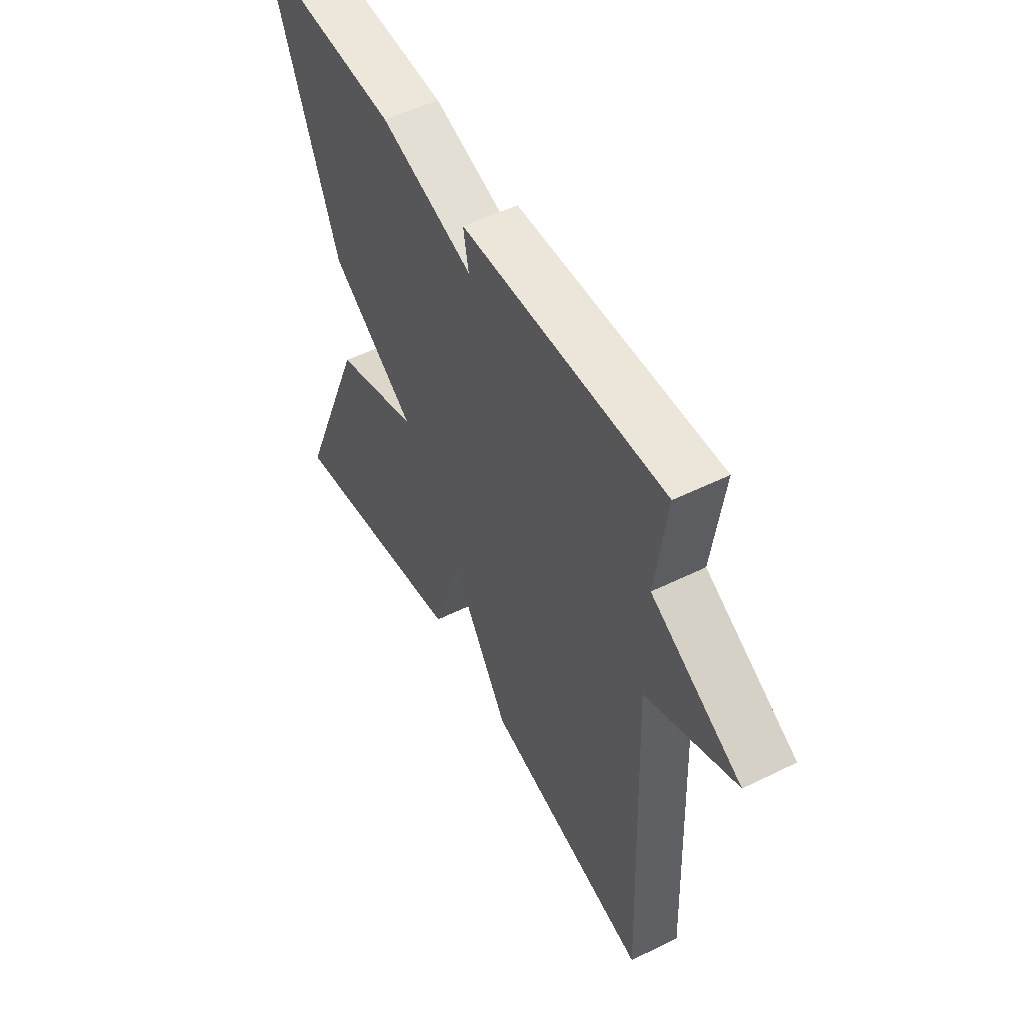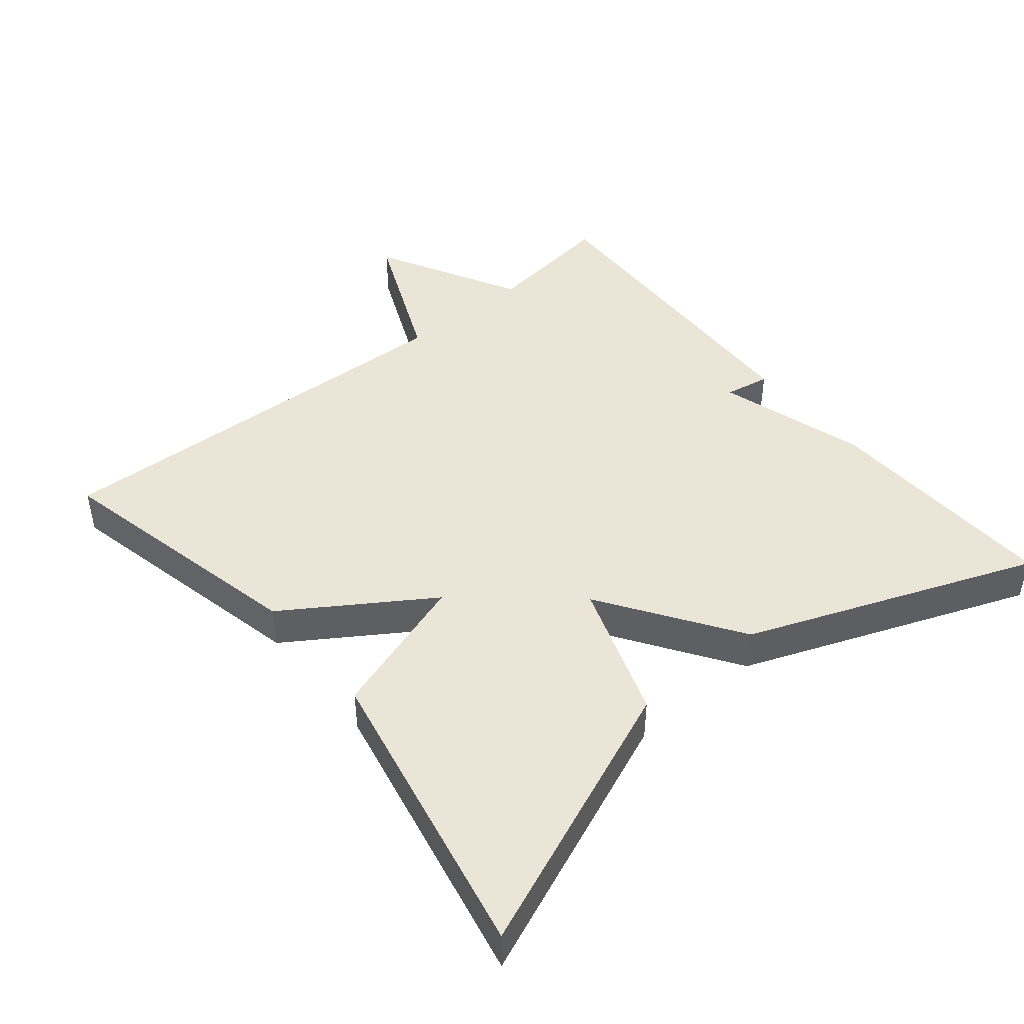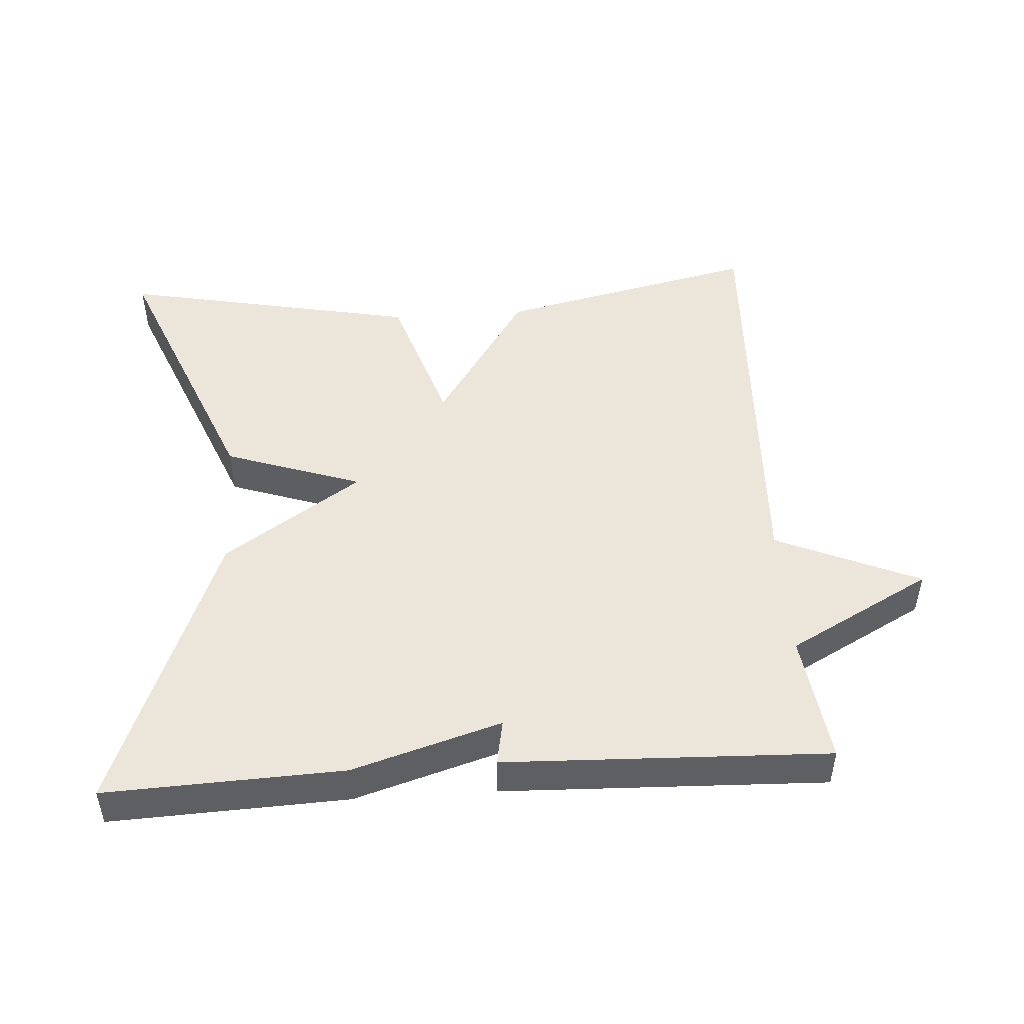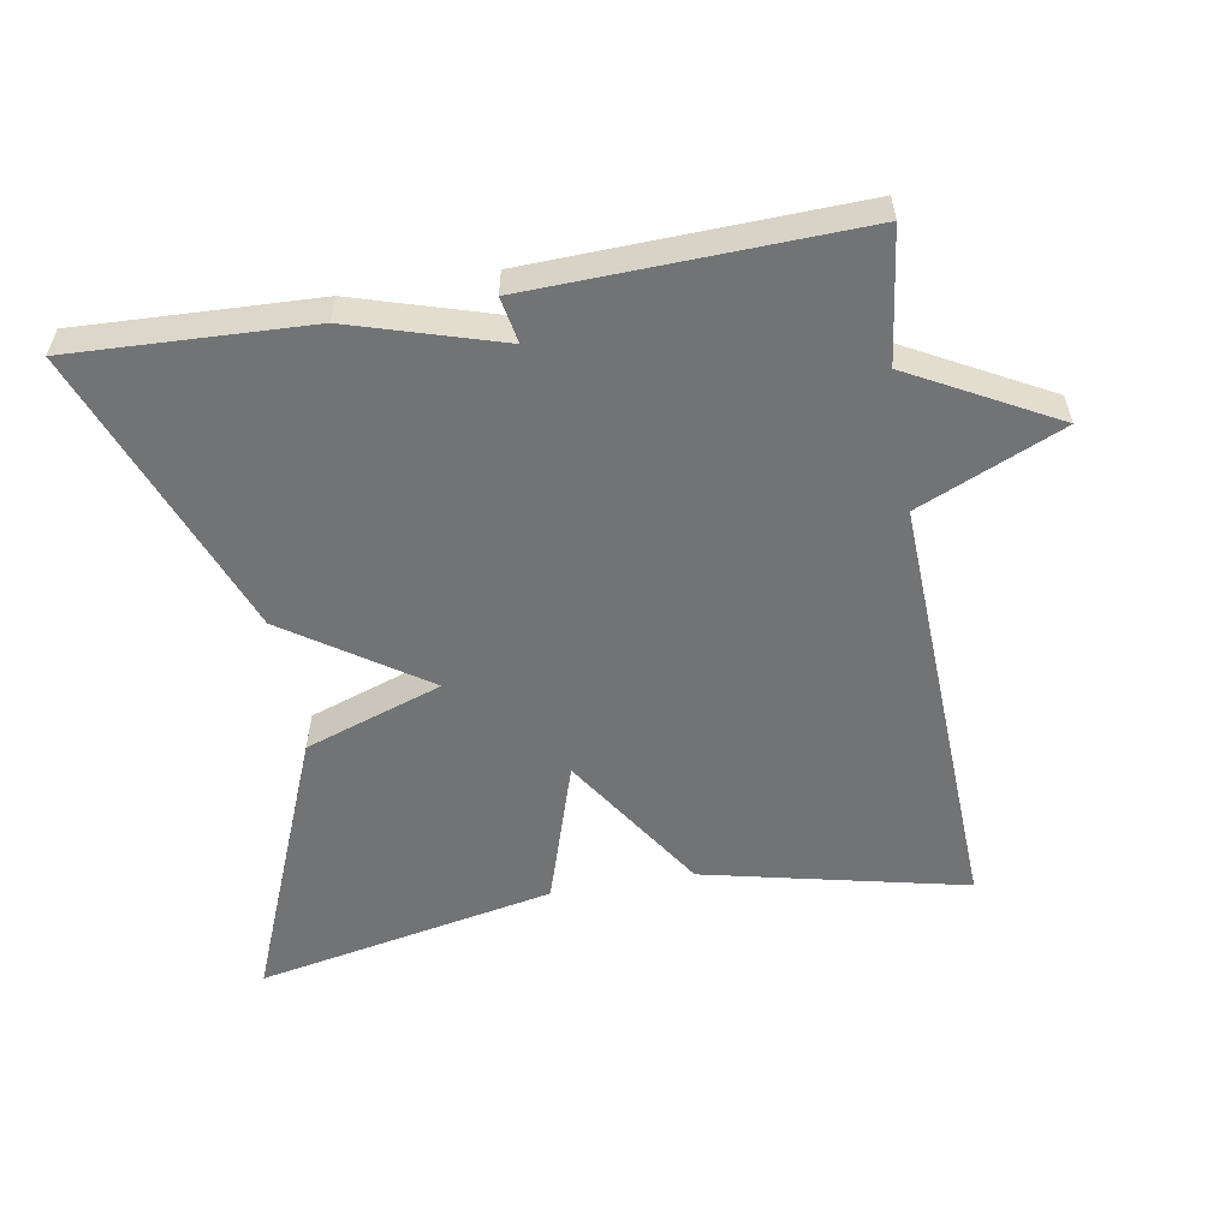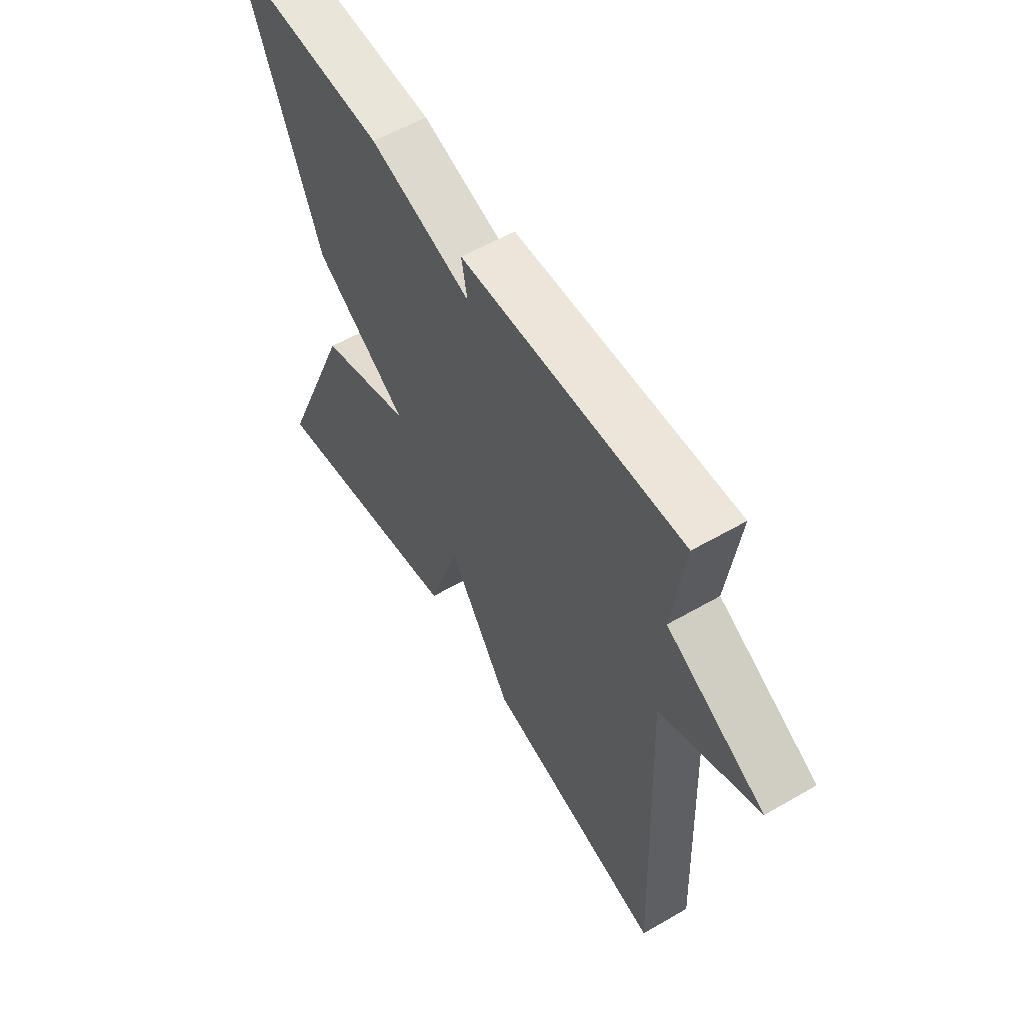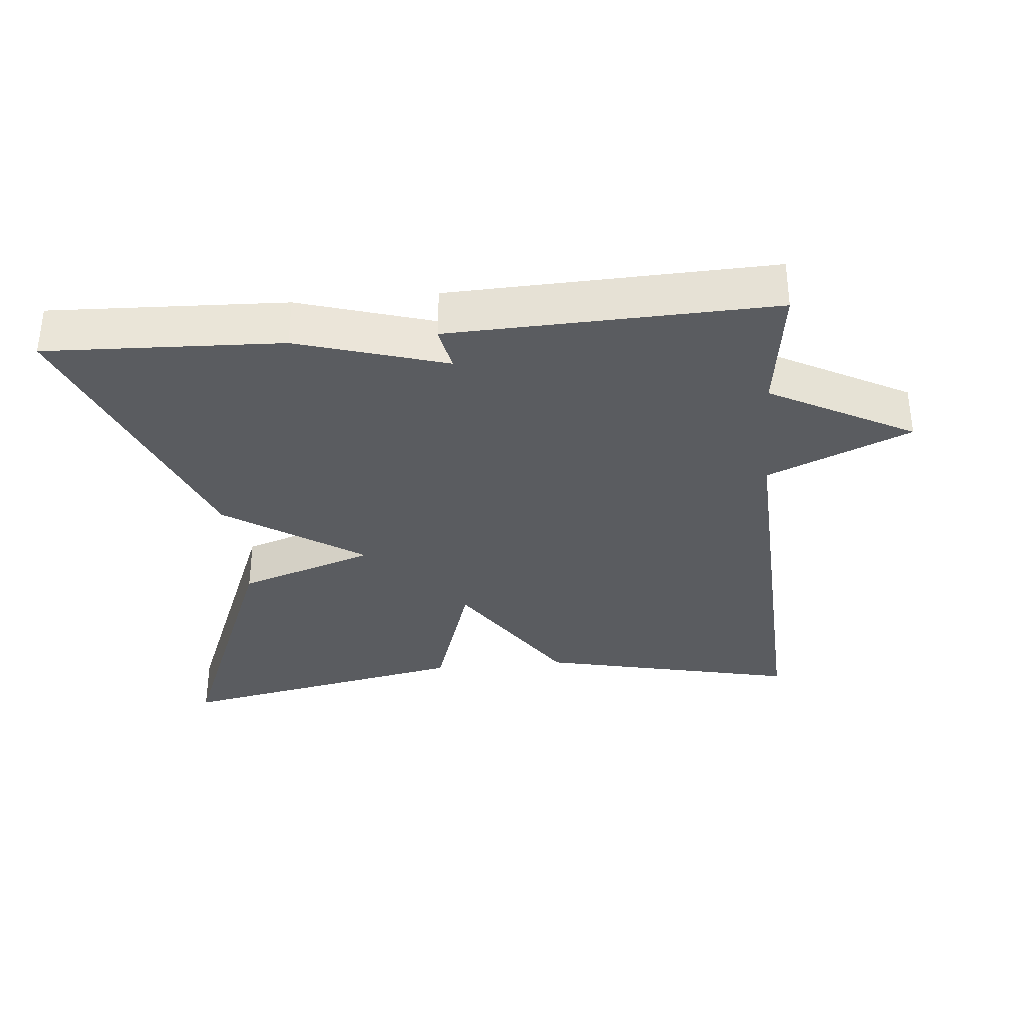
<metadata>
{"format":"obj","ext":"obj","renderer":"f3d","projection":"perspective","resolution":1024,"background":"white","views":[{"elev":51.8,"azim":61.9,"up":"+Z"},{"elev":45.6,"azim":-129.3,"up":"+Y"},{"elev":48.1,"azim":-3.7,"up":"+Y"},{"elev":-55.8,"azim":9.9,"up":"+Y"},{"elev":57.2,"azim":58.9,"up":"+Z"},{"elev":-33.6,"azim":5.5,"up":"+Y"}]}
</metadata>
<code>
v 0.5 0.07 0.5
v 0.475 0.07 0.313
v 0.68 0.07 0.202
v 0.475 0.07 0.113
v 0.5 0.07 -0.5
v 0.127 0.07 -0.415
v -0.006 0.07 -0.21
v -0.073 0.07 -0.415
v -0.5 0.07 -0.5
v -0.341 0.07 -0.113
v -0.145 0.07 -0.046
v -0.341 0.07 0.087
v -0.5 0.07 0.5
v -0.162 0.07 0.485
v 0.05 0.07 0.42
v 0.038 0.07 0.485
v 0.5 0 0.5
v 0.475 0 0.313
v 0.68 0 0.202
v 0.475 0 0.113
v 0.5 0 -0.5
v 0.127 0 -0.415
v -0.006 0 -0.21
v -0.073 0 -0.415
v -0.5 0 -0.5
v -0.341 0 -0.113
v -0.145 0 -0.046
v -0.341 0 0.087
v -0.5 0 0.5
v -0.162 0 0.485
v 0.05 0 0.42
v 0.038 0 0.485
f 15 16 1 2
f 13 14 15
f 12 13 15
f 11 12 15
f 2 3 4
f 15 2 4
f 11 15 4
f 9 10 11
f 8 9 11
f 7 8 11
f 7 11 4 5
f 5 6 7
f 18 17 32 31
f 31 30 29
f 31 29 28
f 31 28 27
f 20 19 18
f 20 18 31
f 20 31 27
f 27 26 25
f 27 25 24
f 27 24 23
f 21 20 27 23
f 23 22 21
f 1 17 18 2
f 2 18 19 3
f 3 19 20 4
f 4 20 21 5
f 5 21 22 6
f 6 22 23 7
f 7 23 24 8
f 8 24 25 9
f 9 25 26 10
f 10 26 27 11
f 11 27 28 12
f 12 28 29 13
f 13 29 30 14
f 14 30 31 15
f 15 31 32 16
f 16 32 17 1

</code>
